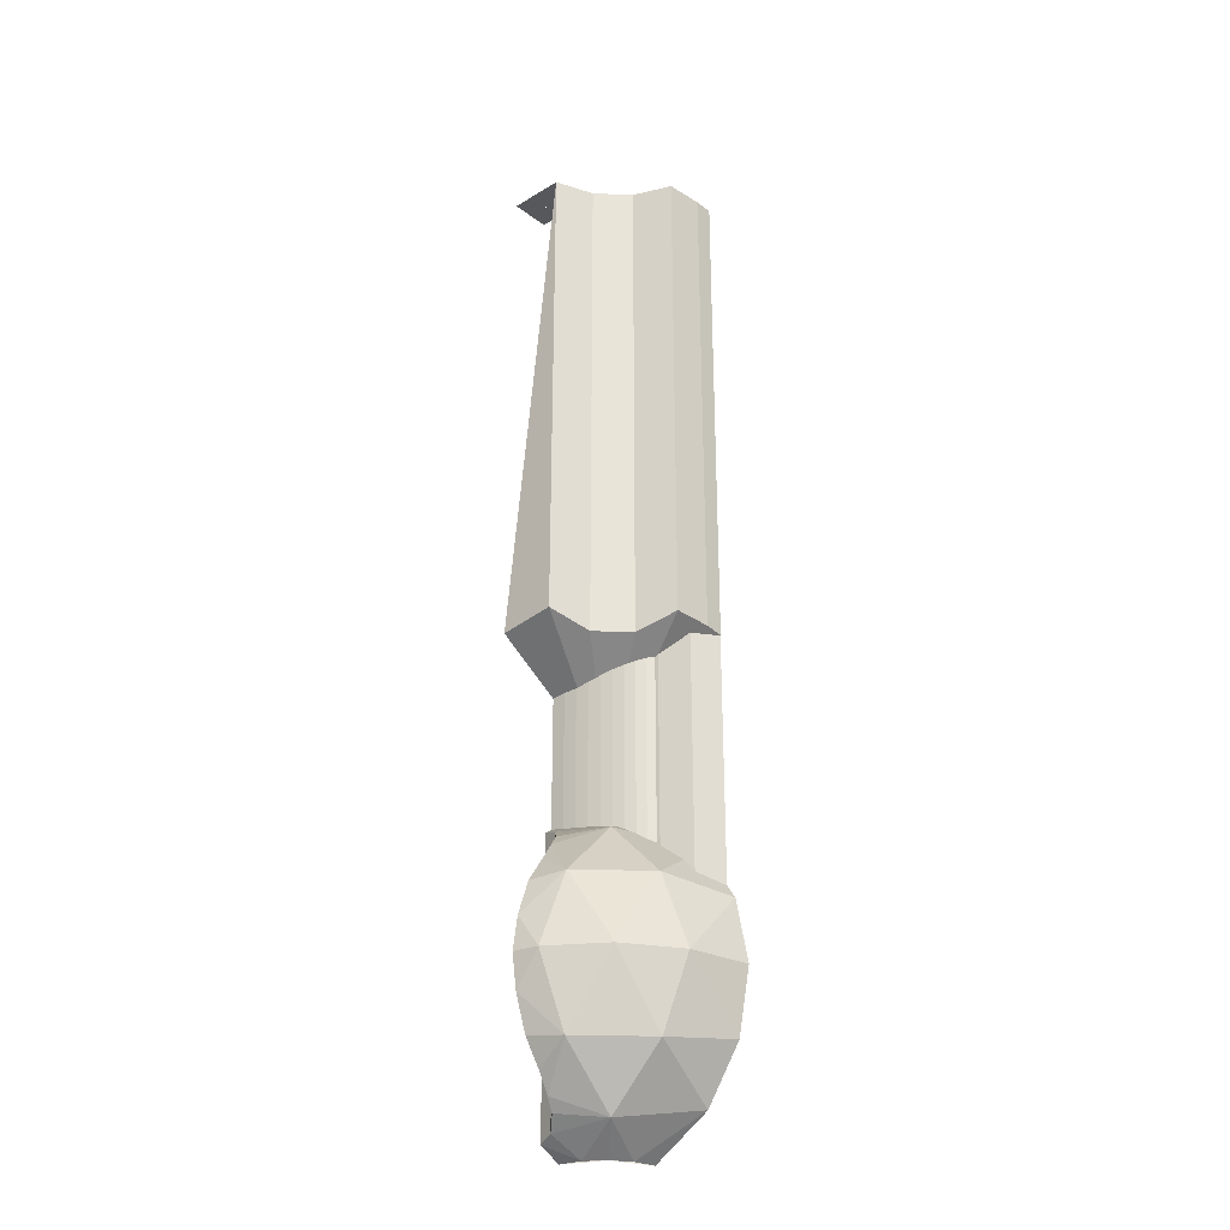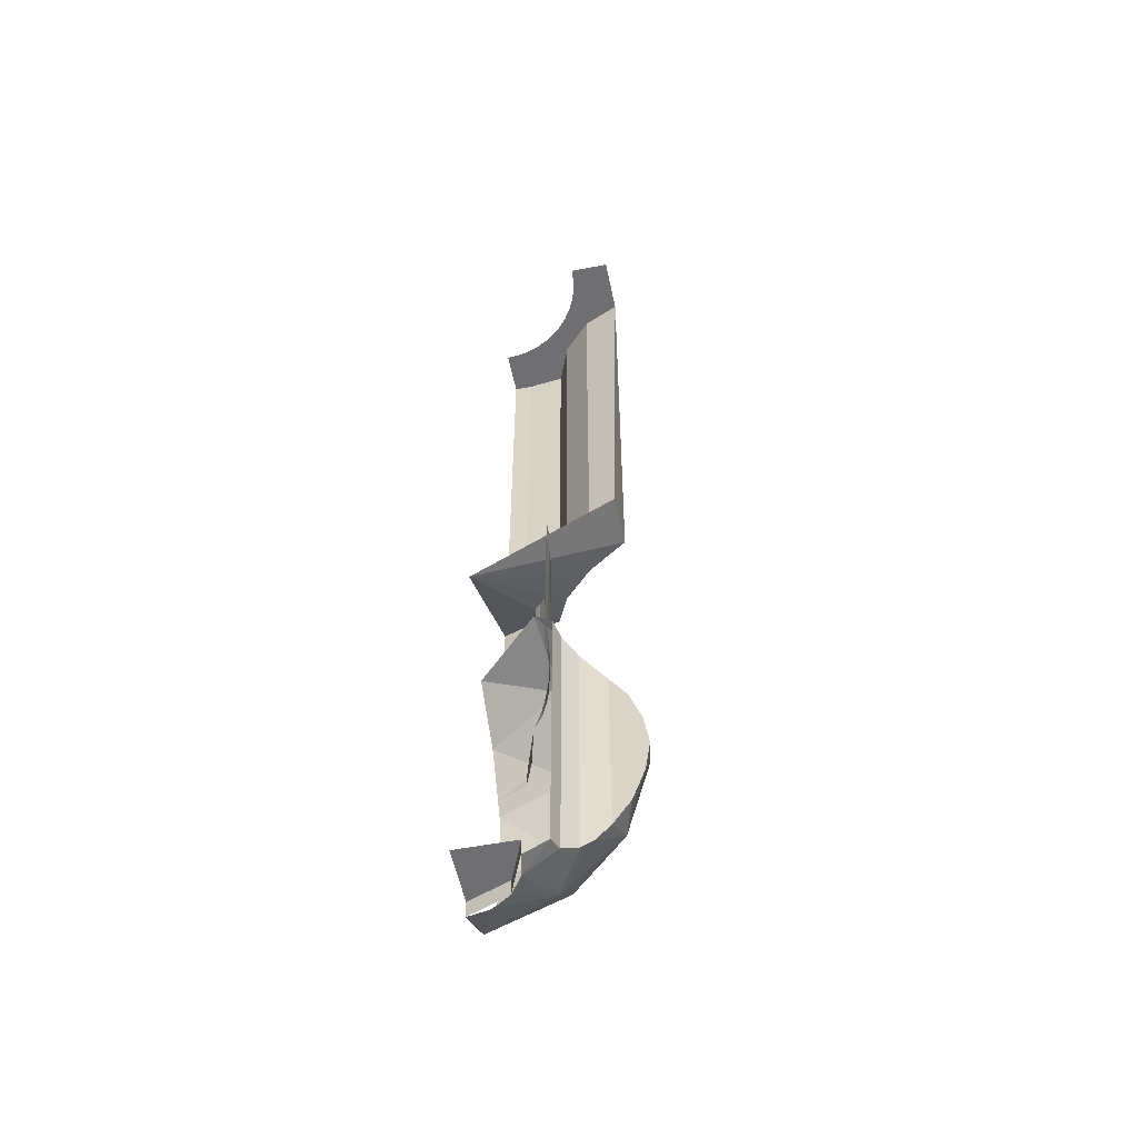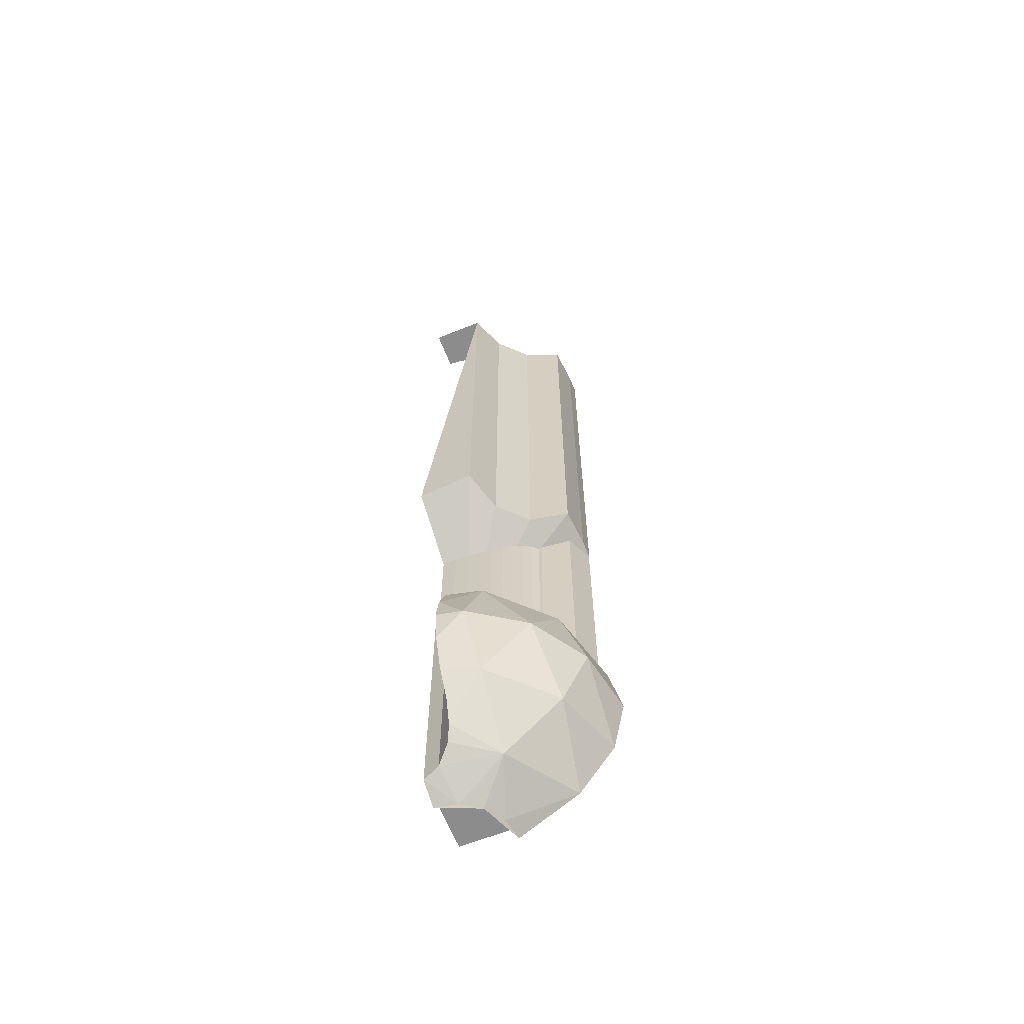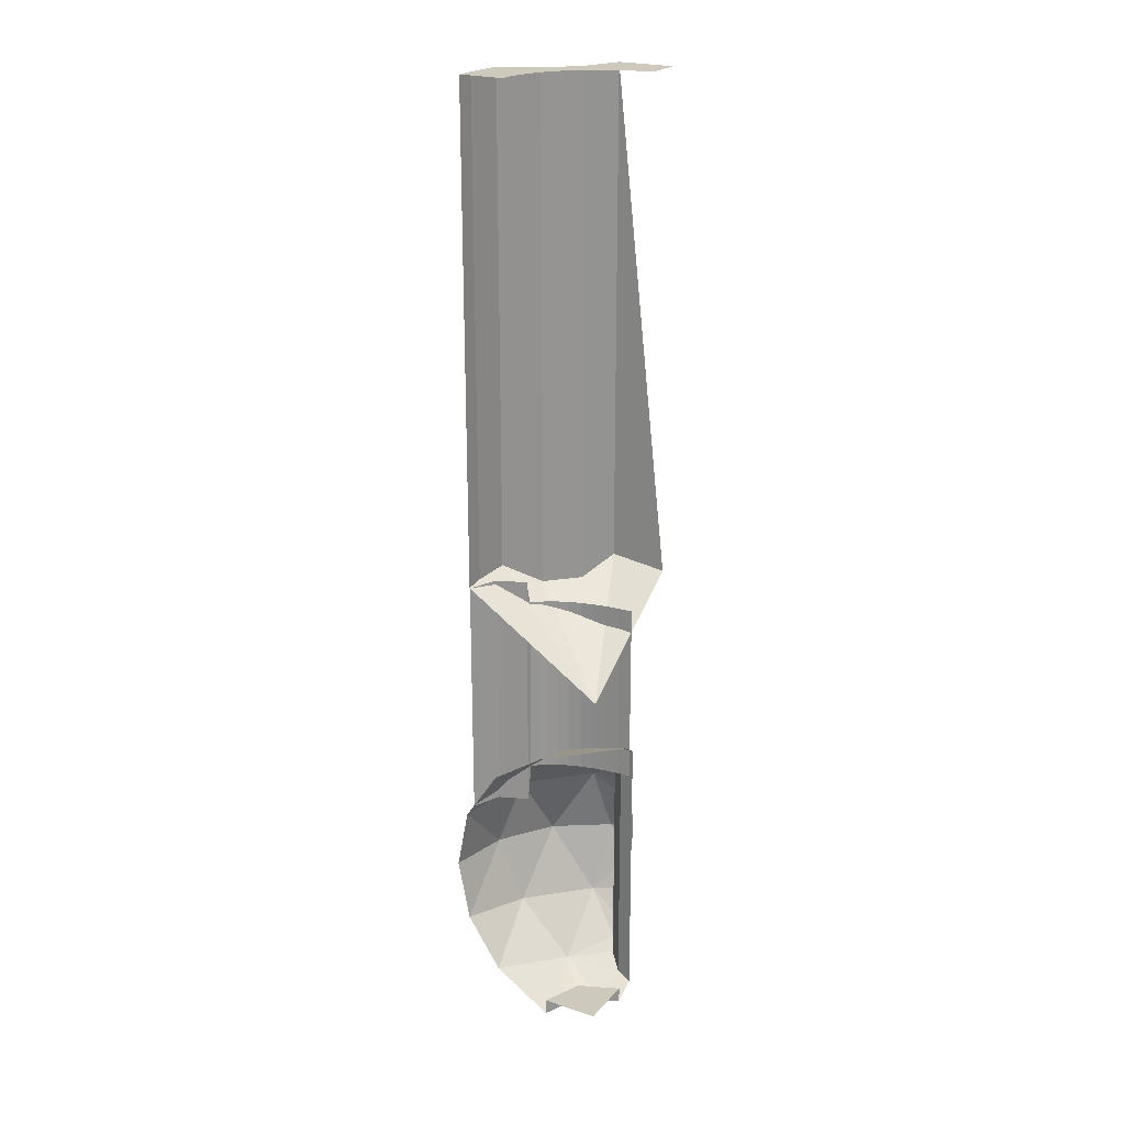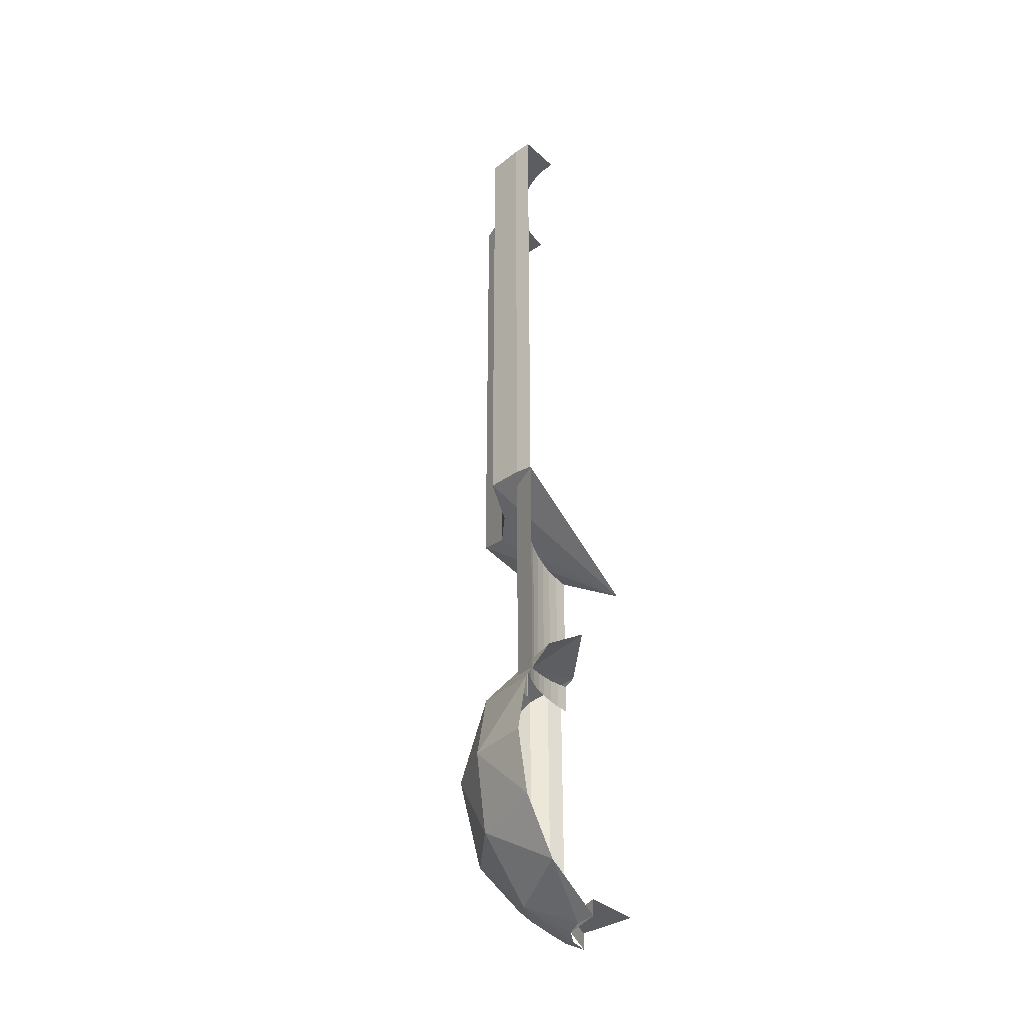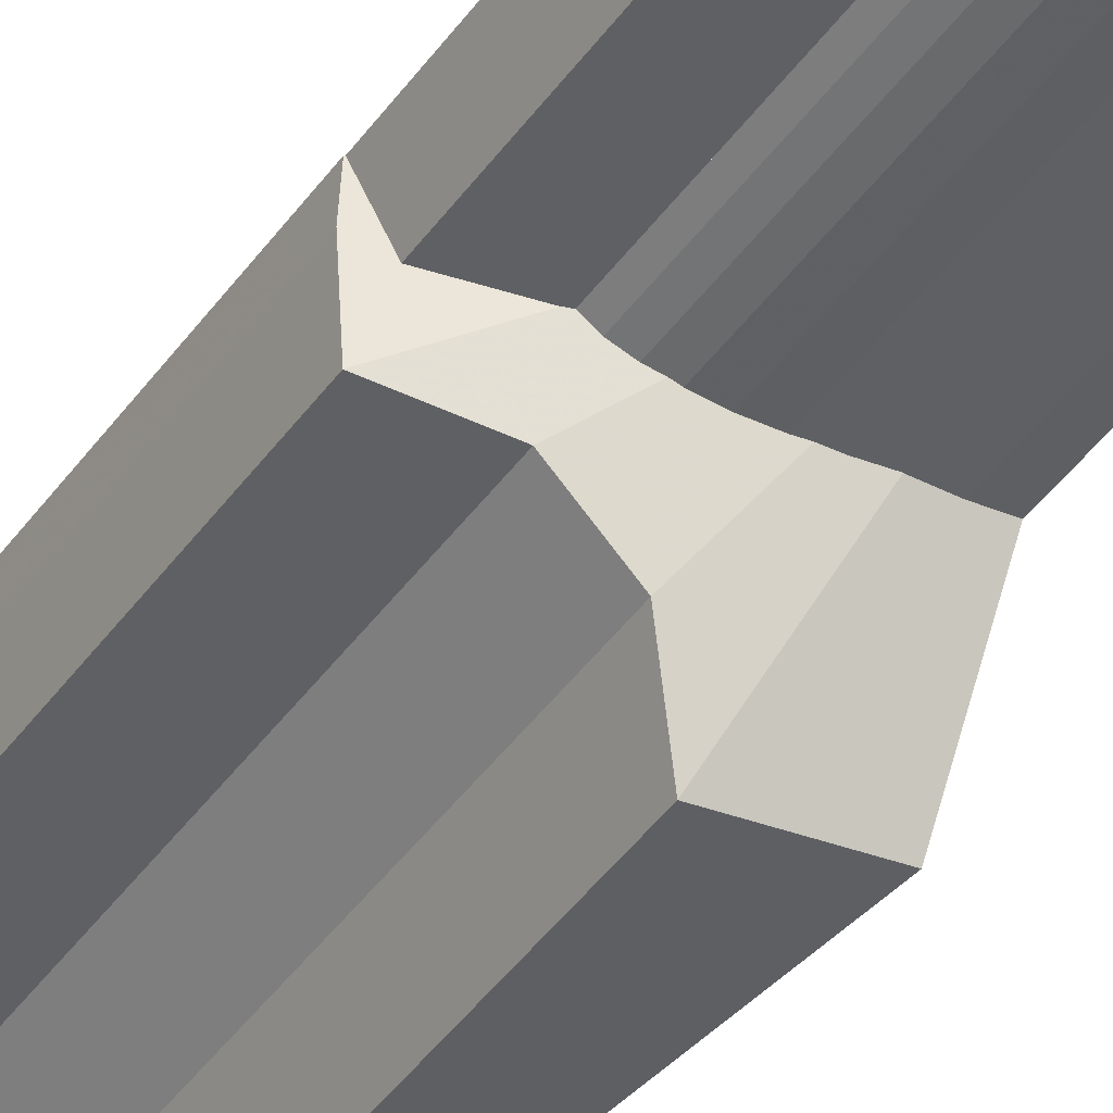
<metadata>
{"format":"obj","ext":"obj","renderer":"f3d","projection":"perspective","resolution":1024,"background":"white","views":[{"elev":-28.5,"azim":41.9,"up":"+Z"},{"elev":-54.7,"azim":-78.5,"up":"+Z"},{"elev":-64.2,"azim":21.9,"up":"+Z"},{"elev":22.6,"azim":-150.1,"up":"+Z"},{"elev":-36.1,"azim":130.7,"up":"+Z"},{"elev":-40.6,"azim":148.7,"up":"+Y"}]}
</metadata>
<code>
v 0.3984 -0.08839 0.2292
v 0.435 0 0.2292
v 0.435 0 0.9807
v 0.3984 -0.08839 0.9807
v 0.31 -0.125 0.2292
v 0.3984 -0.08839 0.2292
v 0.3984 -0.08839 0.9807
v 0.31 -0.125 0.9807
v 0 -0.2225 0.915
v 0.04241 -0.2212 0.915
v 0.04241 -0.2212 0.35
v 0 -0.2225 0.35
v 0.04241 -0.2212 0.915
v 0.08411 -0.2172 0.915
v 0.08411 -0.2172 0.35
v 0.04241 -0.2212 0.35
v 0.08411 -0.2172 0.915
v 0.1244 -0.2107 0.915
v 0.1244 -0.2107 0.35
v 0.08411 -0.2172 0.35
v 0.1244 -0.2107 0.915
v 0.1625 -0.2017 0.915
v 0.1625 -0.2017 0.35
v 0.1244 -0.2107 0.35
v 0.1625 -0.2017 0.915
v 0.1979 -0.1905 0.915
v 0.1979 -0.1905 0.35
v 0.1625 -0.2017 0.35
v 0.1979 -0.1905 0.915
v 0.2298 -0.1771 0.915
v 0.2298 -0.1771 0.35
v 0.1979 -0.1905 0.35
v 0.2298 -0.1771 0.915
v 0.2579 -0.1619 0.915
v 0.2579 -0.1619 0.35
v 0.2298 -0.1771 0.35
v 0.2579 -0.1619 0.915
v 0.2814 -0.145 0.915
v 0.2814 -0.145 0.35
v 0.2579 -0.1619 0.35
v 0.2814 -0.145 0.915
v 0.3003 -0.1268 0.915
v 0.3003 -0.1268 0.35
v 0.2814 -0.145 0.35
v 0.31 -0.125 0.9807
v 0.3003 -0.1268 0.915
v 0.3003 -0.1268 0.35
v 0.31 -0.125 0.2292
v 0 0 -0.415
v 0.175 0 -0.415
v 0.1237 -0.1237 -0.415
v 0 0 -0.415
v 0.1237 -0.1237 -0.415
v 0 -0.175 -0.415
v 0.1237 -0.1237 -0.415
v 0.175 0 -0.415
v 0.175 0 -0.465
v 0.1237 -0.1237 -0.465
v 0 -0.175 -0.415
v 0.1237 -0.1237 -0.415
v 0.1237 -0.1237 -0.465
v 0 -0.175 -0.465
v 0.462 0 -0.1913
v 0.5 0 0
v 0.462 -0.1913 0
v 0.3918 -0.2197 -0.2197
v 0.462 0 -0.1913
v 0.462 -0.1913 0
v 0.3918 -0.2197 -0.2197
v 0.462 -0.1913 0
v 0.3535 -0.3535 0
v 0.2197 -0.3918 -0.2197
v 0.3918 -0.2197 -0.2197
v 0.3535 -0.3535 0
v 0.2197 -0.3918 -0.2197
v 0.3535 -0.3535 0
v 0.1913 -0.462 0
v 0.3535 0 -0.3535
v 0.462 0 -0.1913
v 0.3918 -0.2197 -0.2197
v 0.2197 -0.2197 -0.3918
v 0.3535 0 -0.3535
v 0.3918 -0.2197 -0.2197
v 0.2197 -0.2197 -0.3918
v 0.3918 -0.2197 -0.2197
v 0.2197 -0.3918 -0.2197
v 0.3535 0 -0.3535
v 0.2197 -0.2197 -0.3918
v 0.1617 -0.06698 -0.465
v 0 -0.244 -0.4278
v 0 -0.175 -0.465
v 0.06698 -0.1617 -0.465
v 0.06698 -0.1617 -0.465
v 0.04901 -0.2587 -0.4116
v 0 -0.244 -0.4278
v 0.04901 -0.2587 -0.4116
v 0.2197 -0.2197 -0.3918
v 0.09095 -0.2981 -0.3744
v 0.09095 -0.2981 -0.3744
v 0.2197 -0.2197 -0.3918
v 0.1062 -0.331 -0.3398
v 0.1062 -0.331 -0.3398
v 0.2197 -0.2197 -0.3918
v 0.2197 -0.3918 -0.2197
v 0.1062 -0.331 -0.3398
v 0.2197 -0.3918 -0.2197
v 0.115 -0.3736 -0.2834
v 0.115 -0.4252 -0.2062
v 0.115 -0.3736 -0.2834
v 0.2197 -0.3918 -0.2197
v 0.115 -0.4252 -0.2062
v 0.2197 -0.3918 -0.2197
v 0.115 -0.462 -0.1013
v 0.115 -0.462 -0.1013
v 0.2197 -0.3918 -0.2197
v 0.1913 -0.462 0
v 0.115 -0.462 -0.1013
v 0.1913 -0.462 0
v 0.115 -0.4771 0
v 0.5 0 0
v 0.462 0 0.1913
v 0.462 -0.1913 0
v 0.462 0 0.1913
v 0.3918 -0.2197 0.2197
v 0.462 -0.1913 0
v 0.462 -0.1913 0
v 0.3918 -0.2197 0.2197
v 0.3535 -0.3535 0
v 0.3918 -0.2197 0.2197
v 0.2197 -0.3918 0.2197
v 0.3535 -0.3535 0
v 0.3535 -0.3535 0
v 0.2197 -0.3918 0.2197
v 0.1913 -0.462 0
v 0.462 0 0.1913
v 0.3535 0 0.3535
v 0.3918 -0.2197 0.2197
v 0.3535 0 0.3535
v 0.2197 -0.2197 0.3918
v 0.3918 -0.2197 0.2197
v 0.3918 -0.2197 0.2197
v 0.2197 -0.2197 0.3918
v 0.2197 -0.3918 0.2197
v 0.3535 0 0.3535
v 0.1913 0 0.462
v 0.2197 -0.2197 0.3918
v 0.1913 0 0.462
v 0 -0.1913 0.462
v 0.2197 -0.2197 0.3918
v 0 -0.1913 0.462
v 0 -0.244 0.4278
v 0.04901 -0.2587 0.4116
v 0 -0.1913 0.462
v 0.04901 -0.2587 0.4116
v 0.2197 -0.2197 0.3918
v 0.2197 -0.2197 0.3918
v 0.04901 -0.2587 0.4116
v 0.09095 -0.2981 0.3744
v 0.2197 -0.2197 0.3918
v 0.09095 -0.2981 0.3744
v 0.1062 -0.331 0.3398
v 0.2197 -0.2197 0.3918
v 0.1062 -0.331 0.3398
v 0.2197 -0.3918 0.2197
v 0.2197 -0.3918 0.2197
v 0.1062 -0.331 0.3398
v 0.115 -0.3736 0.2834
v 0.115 -0.3736 0.2834
v 0.115 -0.4252 0.2062
v 0.2197 -0.3918 0.2197
v 0.2197 -0.3918 0.2197
v 0.115 -0.4252 0.2062
v 0.115 -0.462 0.1013
v 0.2197 -0.3918 0.2197
v 0.115 -0.462 0.1013
v 0.1913 -0.462 0
v 0.1913 -0.462 0
v 0.115 -0.462 0.1013
v 0.115 -0.4771 0
v 0.115 -0.4252 -0.2062
v 0.115 -0.462 -0.1013
v 0.115 -0.462 0.1013
v 0.115 -0.4252 0.2062
v 0.115 -0.4252 -0.2062
v 0.115 -0.4252 0.2062
v 0.115 -0.3736 0.2834
v 0.115 -0.3736 -0.2834
v 0.1062 -0.331 -0.3398
v 0.115 -0.3736 -0.2834
v 0.115 -0.3736 0.2834
v 0.1062 -0.331 0.3398
v 0.09095 -0.2981 -0.3744
v 0.1062 -0.331 -0.3398
v 0.1062 -0.331 0.3398
v 0.09095 -0.2981 0.3744
v 0.04901 -0.2587 -0.4116
v 0.09095 -0.2981 -0.3744
v 0.09095 -0.2981 0.3744
v 0.04901 -0.2587 0.4116
v 0 -0.244 -0.4278
v 0.04901 -0.2587 -0.4116
v 0.04901 -0.2587 0.4116
v 0 -0.244 0.4278
v 0.115 -0.462 -0.1013
v 0.115 -0.4771 0
v 0.115 -0.462 0.1013
v 0.06698 -0.1617 -0.465
v 0.2197 -0.2197 -0.3918
v 0.04901 -0.2587 -0.4116
v 0.2197 -0.2197 -0.3918
v 0.06698 -0.1617 -0.465
v 0.1237 -0.1237 -0.465
v 0.2197 -0.2197 -0.3918
v 0.1237 -0.1237 -0.465
v 0.1617 -0.06698 -0.465
v 0.1617 -0.06698 -0.465
v 0.175 0 -0.465
v 0.3535 0 -0.3535
v 0.4362 -0.05774 2.5
v 0.425 -0.1722 2.5
v 0.425 -0.1722 0.9963
v 0.4362 -0.05774 0.9888
v 0.4362 0 2.5
v 0.4362 -0.05774 2.5
v 0.4362 -0.05774 0.9888
v 0.4362 0 0.9814
v 0.2202 -0.309 0.9495
v 0.2202 -0.309 2.5
v 0.1722 -0.425 2.5
v 0.1722 -0.425 0.9963
v 0.309 -0.2202 0.9495
v 0.309 -0.2202 2.5
v 0.2202 -0.309 2.5
v 0.2202 -0.309 0.9495
v 0.425 -0.1722 0.9963
v 0.425 -0.1722 2.5
v 0.309 -0.2202 2.5
v 0.309 -0.2202 0.9495
v 0 -0.425 0.9742
v 0.1722 -0.425 0.9963
v 0.1722 -0.425 2.5
v 0 0 0.7
v 0.309 -0.2202 0.9495
v 0.2202 -0.309 0.9495
v 0 0 0.7
v 0.2202 -0.309 0.9495
v 0.1722 -0.425 0.9963
v 0 0 0.7
v 0.1722 -0.425 0.9963
v 0 -0.425 0.9742
v 0.309 -0.2202 0.9495
v 0 0 0.7
v 0.425 -0.1722 0.9963
v 0.4362 -0.05774 0.9888
v 0.425 -0.1722 0.9963
v 0 0 0.7
v 0.4362 0 0.9814
v 0.1826 -0.238 2.5
v 0.2121 -0.2121 2.5
v 0 -0.4243 2.5
v 0.15 -0.2598 2.5
v 0.1826 -0.238 2.5
v 0 -0.4243 2.5
v 0.1148 -0.2772 2.5
v 0.15 -0.2598 2.5
v 0 -0.4243 2.5
v 0.07764 -0.2898 2.5
v 0.1148 -0.2772 2.5
v 0 -0.4243 2.5
v 0.03916 -0.2975 2.5
v 0.07764 -0.2898 2.5
v 0 -0.4243 2.5
v 0 -0.3 2.5
v 0.03916 -0.2975 2.5
v 0 -0.4243 2.5
v 0.425 -0.1722 2.5
v 0.4362 -0.05774 2.5
v 0.4362 0 2.5
v 0.309 -0.2202 2.5
v 0.309 -0.2202 2.5
v 0.4362 0 2.5
v 0.2121 -0.2121 2.5
v 0.2202 -0.309 2.5
v 0.238 -0.1826 2.5
v 0.2121 -0.2121 2.5
v 0.4243 0 2.5
v 0.2598 -0.15 2.5
v 0.238 -0.1826 2.5
v 0.4243 0 2.5
v 0.2772 -0.1148 2.5
v 0.2598 -0.15 2.5
v 0.4243 0 2.5
v 0.2898 -0.07764 2.5
v 0.2772 -0.1148 2.5
v 0.4243 0 2.5
v 0.2975 -0.03916 2.5
v 0.2898 -0.07764 2.5
v 0.4243 0 2.5
v 0.3 0 2.5
v 0.2975 -0.03916 2.5
v 0.4243 0 2.5
v 0.4362 0 2.5
v 0.4243 0 2.5
v 0.2121 -0.2121 2.5
v 0.1722 -0.425 2.5
v 0.2202 -0.309 2.5
v 0.2121 -0.2121 2.5
v 0 -0.4243 2.5
g mesh7217449
f 1 2 3
f 3 4 1
f 5 6 7
f 7 8 5
g mesh7217451
f 9 11 10
f 11 9 12
f 13 15 14
f 15 13 16
f 17 19 18
f 19 17 20
f 21 23 22
f 23 21 24
f 25 27 26
f 27 25 28
f 29 31 30
f 31 29 32
f 33 35 34
f 35 33 36
f 37 39 38
f 39 37 40
f 41 43 42
f 43 41 44
f 45 46 47
f 47 48 45
g mesh7217455
f 49 50 51
f 52 53 54
g mesh7217457
f 55 56 57
f 57 58 55
f 59 60 61
f 61 62 59
f 63 64 65
f 66 67 68
f 69 70 71
f 72 73 74
f 75 76 77
f 78 79 80
f 81 82 83
f 84 85 86
f 87 88 89
f 90 91 92
f 93 94 95
f 96 97 98
f 99 100 101
f 102 103 104
f 105 106 107
f 108 109 110
f 111 112 113
f 114 115 116
f 117 118 119
f 120 121 122
f 123 124 125
f 126 127 128
f 129 130 131
f 132 133 134
f 135 136 137
f 138 139 140
f 141 142 143
f 144 145 146
f 147 148 149
f 150 151 152
f 153 154 155
f 156 157 158
f 159 160 161
f 162 163 164
f 165 166 167
f 168 169 170
f 171 172 173
f 174 175 176
f 177 178 179
f 180 181 182
f 182 183 180
f 184 185 186
f 186 187 184
f 188 189 190
f 190 191 188
f 192 193 194
f 194 195 192
f 196 197 198
f 198 199 196
f 200 201 202
f 202 203 200
f 204 205 206
f 207 208 209
f 210 211 212
f 213 214 215
f 216 217 218
f 219 220 221
f 221 222 219
f 223 224 225
f 225 226 223
f 227 228 229
f 229 230 227
f 231 232 233
f 233 234 231
f 235 236 237
f 237 238 235
f 239 240 241
f 242 243 244
f 245 246 247
f 248 249 250
f 251 252 253
f 254 255 256
f 256 257 254
g mesh7217461
f 258 260 259
f 261 263 262
f 264 266 265
f 267 269 268
f 270 272 271
f 273 275 274
f 276 277 278
f 278 279 276
f 280 281 282
f 282 283 280
g mesh7217463
f 284 285 286
f 287 288 289
f 290 291 292
f 293 294 295
f 296 297 298
f 299 300 301
f 302 303 304
f 305 306 307
f 307 308 305

</code>
